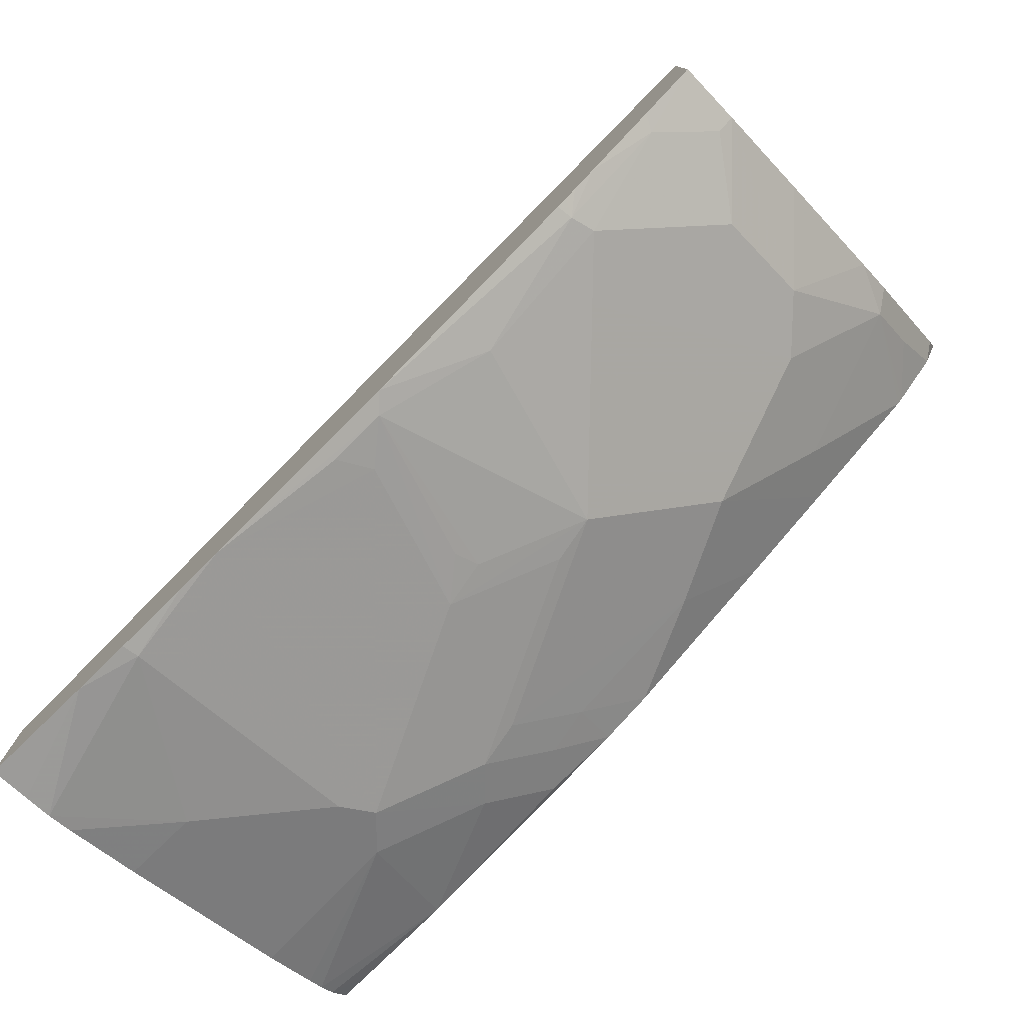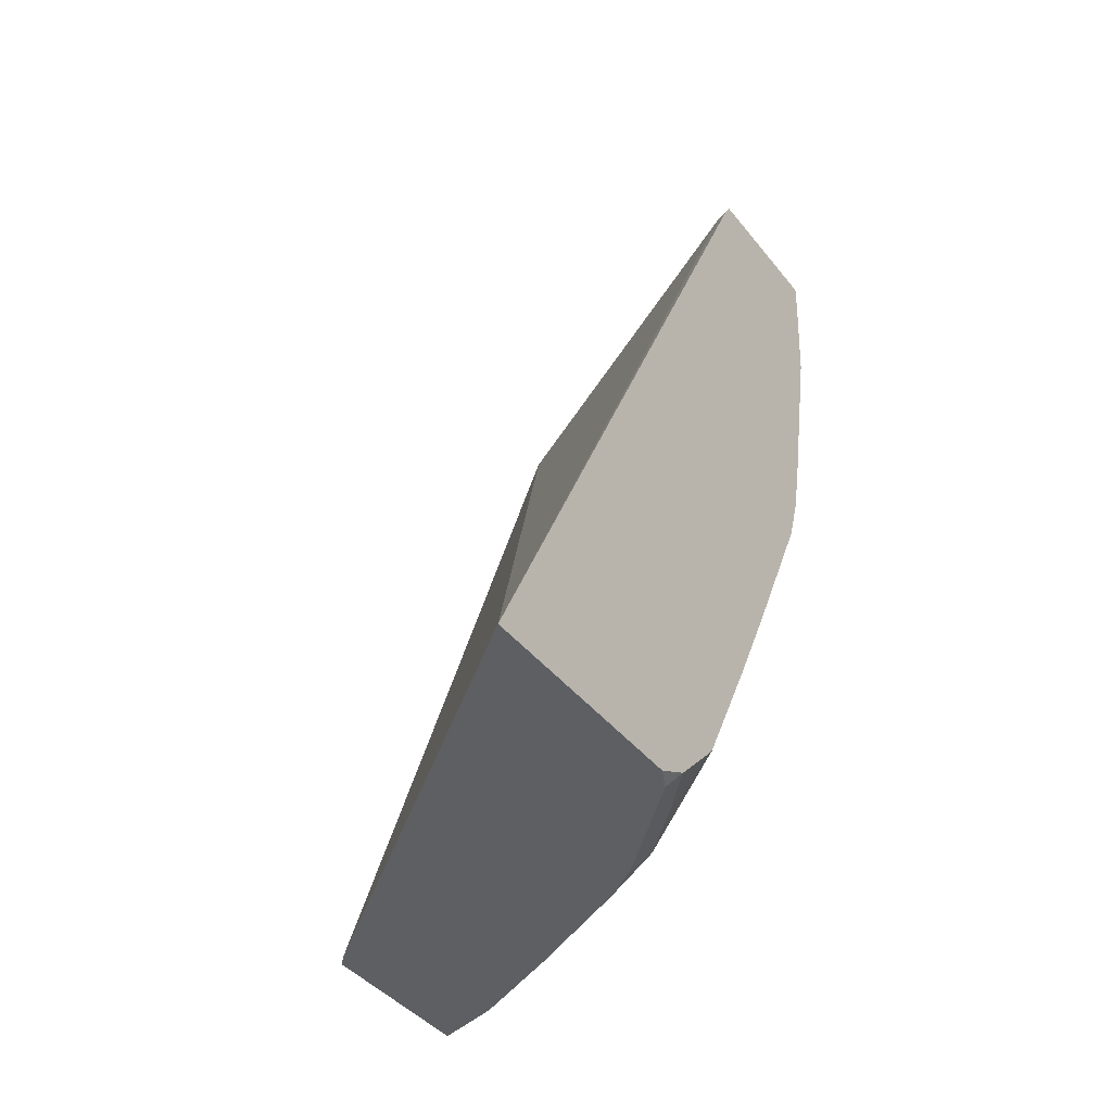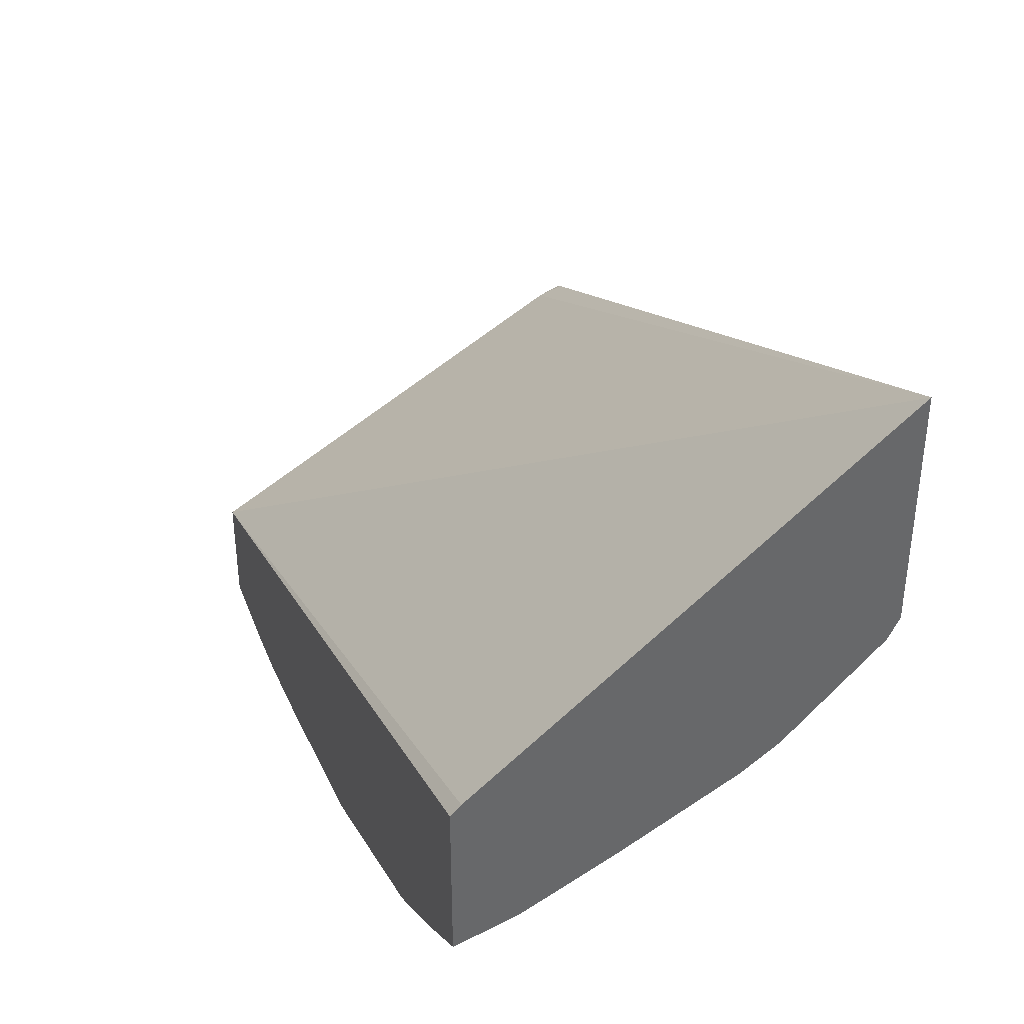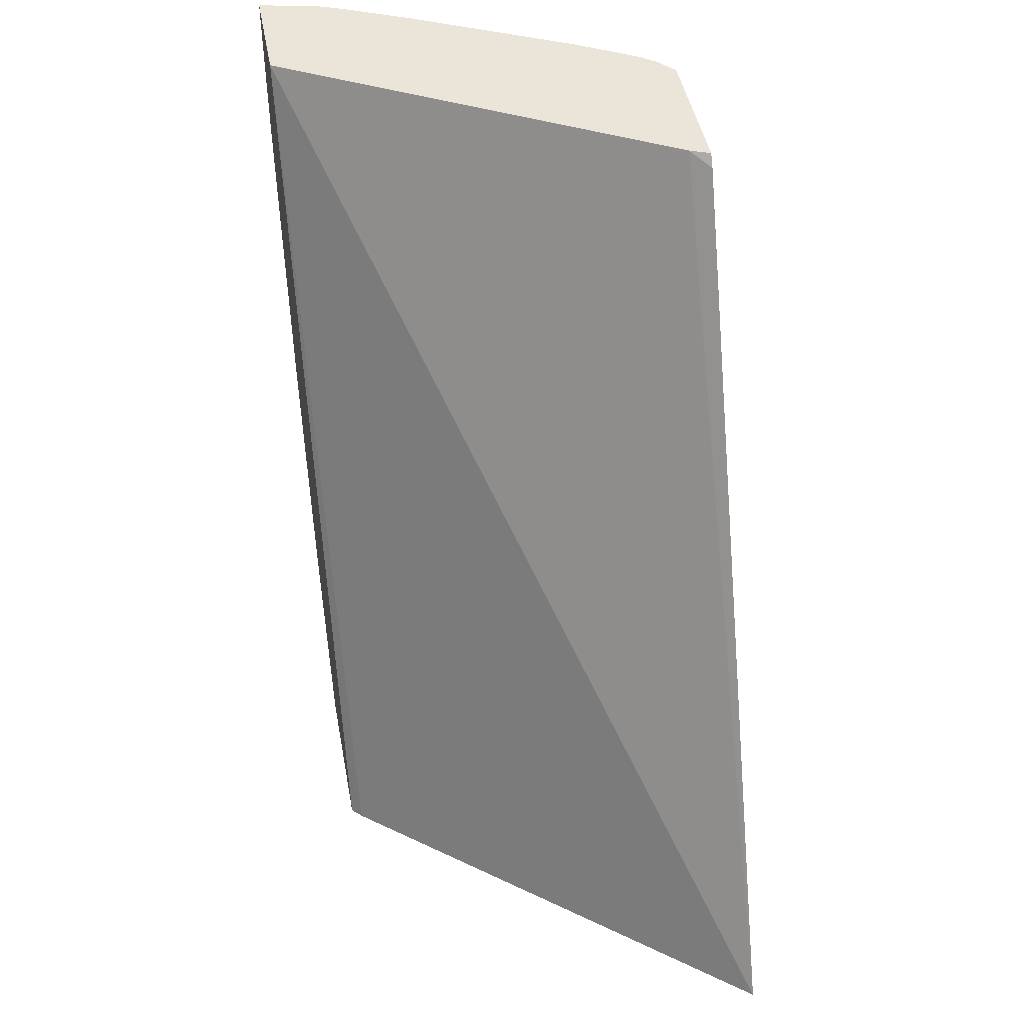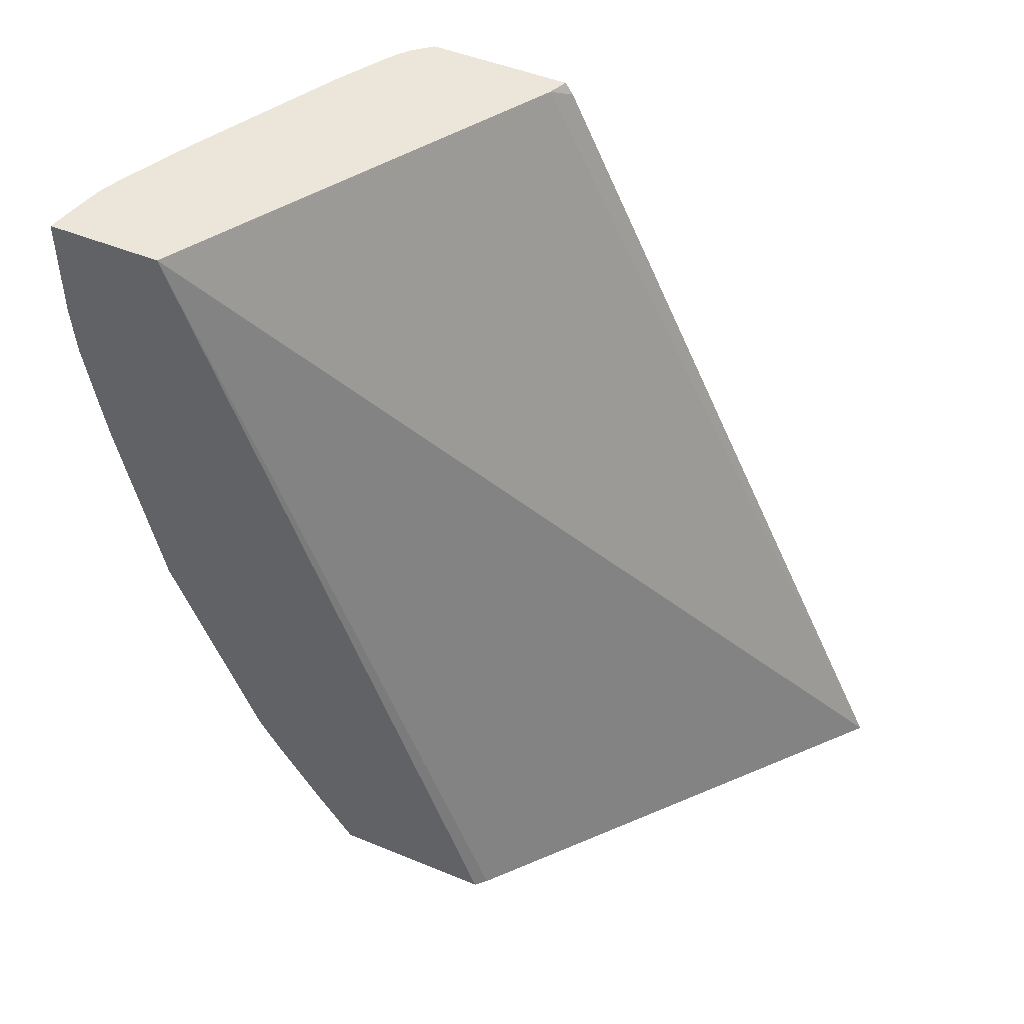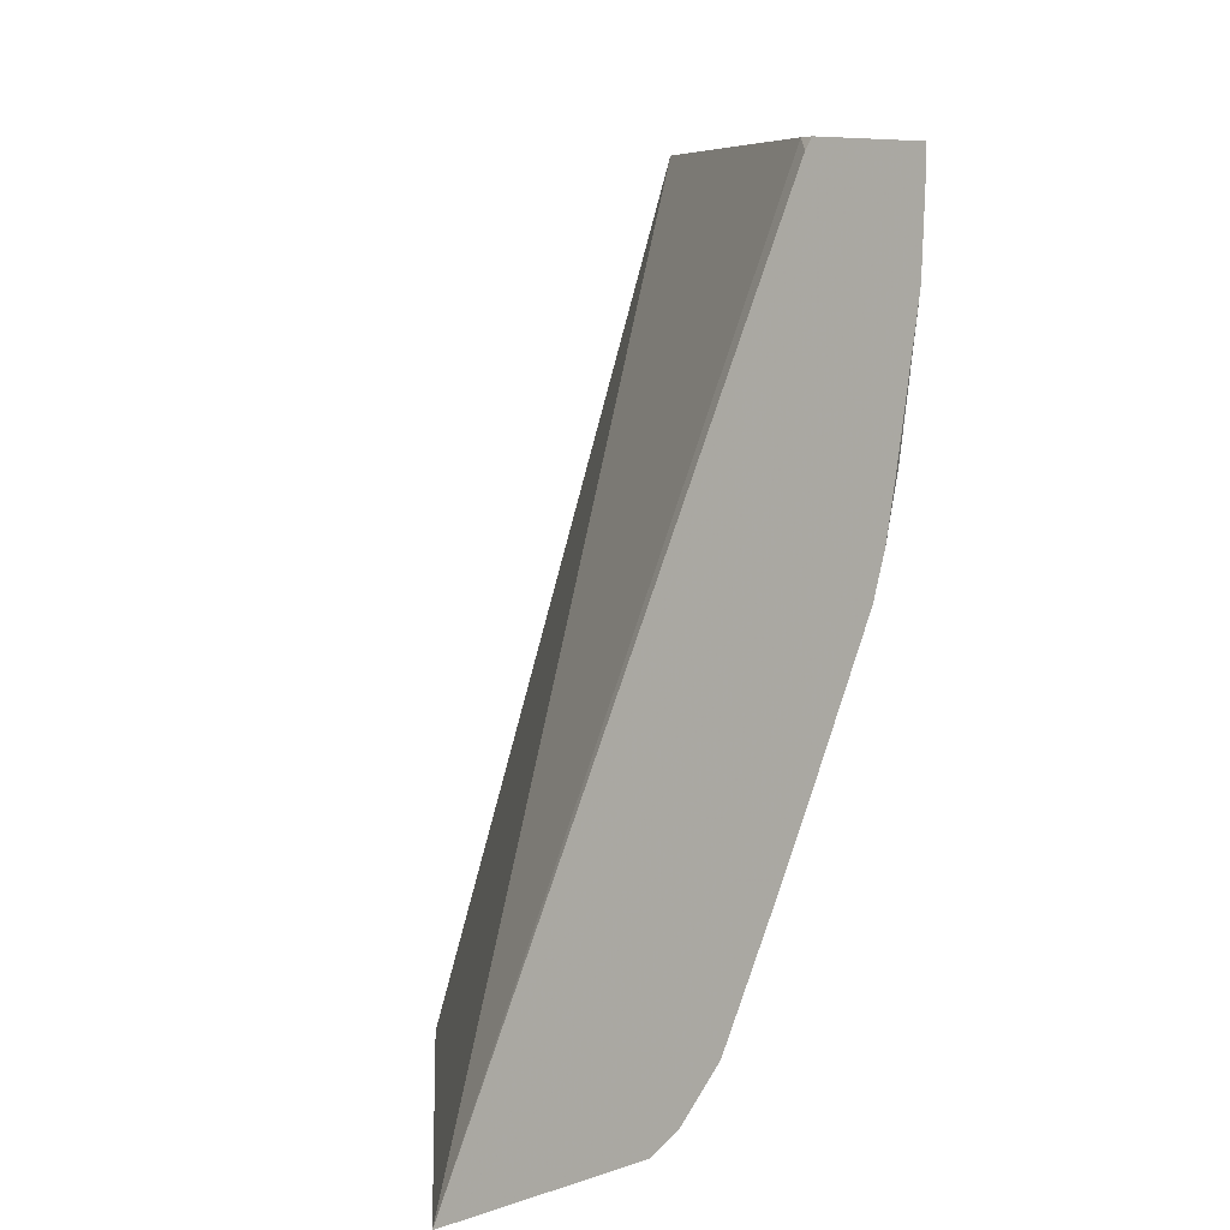
<metadata>
{"format":"obj","ext":"obj","renderer":"f3d","projection":"perspective","resolution":1024,"background":"white","views":[{"elev":-78.1,"azim":-45.9,"up":"+Z"},{"elev":-39.6,"azim":33.8,"up":"+Y"},{"elev":38.8,"azim":-19.4,"up":"+Z"},{"elev":44.8,"azim":-10.3,"up":"+Y"},{"elev":47.5,"azim":-65.0,"up":"+Y"},{"elev":8.1,"azim":47.1,"up":"+Y"}]}
</metadata>
<code>
v 0.3515 -0.7953 -0.2618
v 0.1886 -0.7953 -0.3949
v 0.3515 -0.7953 -0.3571
v 0.3515 -0.4539 -0.4297
v 0.3433 -0.449 -0.4363
v 0.1843 -0.449 -0.5276
v 0.1843 -0.7953 -0.3991
v 0.3489 -0.7953 -0.3624
v 0.3515 -0.7886 -0.3706
v 0.3515 -0.449 -0.4331
v 0.1844 -0.449 -0.5276
v 0.1843 -0.449 -0.546
v 0.1843 -0.7953 -0.4667
v 0.347 -0.7953 -0.3661
v 0.3089 -0.7953 -0.4043
v 0.3337 -0.7866 -0.391
v 0.3515 -0.7695 -0.3897
v 0.3515 -0.449 -0.4934
v 0.1843 -0.449 -0.5753
v 0.2098 -0.7882 -0.464
v 0.1967 -0.7953 -0.4629
v 0.1843 -0.7726 -0.4825
v 0.1907 -0.7691 -0.4831
v 0.2941 -0.7953 -0.4148
v 0.3147 -0.7866 -0.41
v 0.3515 -0.7672 -0.3916
v 0.345 -0.449 -0.501
v 0.3515 -0.461 -0.4934
v 0.1843 -0.4926 -0.5753
v 0.1994 -0.449 -0.5721
v 0.2098 -0.7953 -0.4588
v 0.2384 -0.7675 -0.4672
v 0.1843 -0.7443 -0.5011
v 0.1907 -0.727 -0.5101
v 0.2003 -0.7294 -0.5054
v 0.2479 -0.7953 -0.4397
v 0.2765 -0.7675 -0.4481
v 0.2956 -0.7485 -0.4481
v 0.3147 -0.6913 -0.4672
v 0.3337 -0.7294 -0.4291
v 0.3515 -0.7174 -0.4175
v 0.3394 -0.449 -0.5054
v 0.3515 -0.5 -0.4917
v 0.1907 -0.5149 -0.5721
v 0.1843 -0.5141 -0.5737
v 0.2098 -0.449 -0.5698
v 0.2575 -0.7485 -0.4672
v 0.1843 -0.735 -0.5069
v 0.2034 -0.6738 -0.5276
v 0.1843 -0.7305 -0.5096
v 0.1843 -0.7262 -0.5117
v 0.1843 -0.6381 -0.5483
v 0.2193 -0.7104 -0.5054
v 0.2765 -0.6531 -0.5054
v 0.2956 -0.615 -0.5054
v 0.3337 -0.6531 -0.4672
v 0.3515 -0.6793 -0.4365
v 0.3335 -0.449 -0.5089
v 0.3115 -0.5086 -0.5212
v 0.3515 -0.5696 -0.4793
v 0.3496 -0.5658 -0.4831
v 0.3305 -0.5467 -0.5022
v 0.2479 -0.4768 -0.553
v 0.286 -0.5149 -0.534
v 0.2034 -0.5213 -0.5657
v 0.1843 -0.5594 -0.5658
v 0.1843 -0.542 -0.5689
v 0.2191 -0.449 -0.5662
v 0.1907 -0.6317 -0.5483
v 0.1843 -0.6167 -0.553
v 0.2575 -0.615 -0.5244
v 0.2606 -0.5976 -0.5276
v 0.2797 -0.6357 -0.5085
v 0.2988 -0.5976 -0.5085
v 0.3178 -0.5594 -0.5085
v 0.3147 -0.5769 -0.5054
v 0.3337 -0.596 -0.4863
v 0.3515 -0.6147 -0.4678
v 0.3138 -0.449 -0.5201
v 0.2988 -0.5213 -0.5276
v 0.3515 -0.5945 -0.4743
v 0.3369 -0.5785 -0.4895
v 0.2606 -0.4831 -0.5467
v 0.2479 -0.449 -0.553
v 0.2566 -0.449 -0.5487
v 0.2034 -0.6166 -0.5467
v 0.1907 -0.6103 -0.553
v 0.2479 -0.6126 -0.5292
v 0.2988 -0.449 -0.5276
f 39 41 40
f 44 46 63
f 42 43 59
f 42 59 58
f 39 57 41
f 43 60 61
f 43 61 62
f 43 62 59
f 46 68 63
f 44 64 80
f 44 80 65
f 44 65 66
f 44 66 67
f 44 67 45
f 49 54 53
f 49 52 69
f 39 56 57
f 49 69 54
f 44 63 64
f 39 55 56
f 32 47 38
f 38 54 39
f 52 70 69
f 29 30 46
f 29 46 44
f 31 32 37
f 80 85 89
f 31 37 36
f 32 38 37
f 32 35 53
f 39 54 55
f 32 53 47
f 34 49 35
f 34 48 50
f 34 50 51
f 34 51 52
f 34 52 49
f 35 49 53
f 38 47 53
f 38 53 54
f 33 48 34
f 54 69 71
f 72 74 73
f 54 72 73
f 66 87 69
f 66 69 70
f 66 80 86
f 69 87 86
f 69 86 72
f 69 72 88
f 69 88 71
f 71 88 72
f 66 86 87
f 72 86 80
f 72 75 74
f 75 82 76
f 76 82 77
f 77 82 81
f 77 81 78
f 79 80 89
f 80 83 85
f 29 44 45
f 72 80 75
f 65 80 66
f 63 85 83
f 63 84 85
f 54 73 74
f 54 74 55
f 55 74 75
f 55 75 76
f 55 76 56
f 56 76 77
f 56 77 78
f 56 78 57
f 58 59 79
f 59 80 79
f 59 62 80
f 60 81 61
f 61 81 82
f 61 82 75
f 61 75 62
f 62 75 80
f 63 83 80
f 63 80 64
f 63 68 84
f 54 71 72
f 27 43 42
f 25 37 38
f 26 40 41
f 1 10 4
f 1 4 5
f 1 5 6
f 1 6 2
f 2 6 7
f 3 8 9
f 4 10 5
f 5 10 18
f 1 18 10
f 5 18 27
f 5 42 58
f 5 58 79
f 5 79 89
f 5 89 85
f 5 85 84
f 5 84 68
f 5 68 46
f 5 46 30
f 5 27 42
f 5 30 19
f 1 28 18
f 1 60 43
f 27 28 43
f 1 2 7
f 1 7 13
f 1 13 21
f 1 21 31
f 1 31 36
f 1 36 24
f 1 24 15
f 1 43 28
f 1 15 14
f 1 8 3
f 1 3 9
f 1 17 26
f 1 26 41
f 1 41 57
f 1 57 78
f 1 78 81
f 1 81 60
f 1 14 8
f 5 19 12
f 1 9 17
f 5 11 6
f 15 24 25
f 15 25 16
f 16 25 17
f 17 25 26
f 18 28 27
f 19 30 29
f 20 31 21
f 20 23 32
f 13 23 20
f 20 32 31
f 23 33 34
f 23 35 32
f 24 36 37
f 24 37 25
f 25 38 39
f 25 39 40
f 25 40 26
f 5 12 11
f 22 33 23
f 13 22 23
f 23 34 35
f 9 16 17
f 6 11 12
f 13 20 21
f 6 12 19
f 6 19 29
f 6 29 45
f 6 67 66
f 6 66 70
f 6 70 52
f 6 52 51
f 6 45 67
f 6 50 48
f 6 48 33
f 6 33 22
f 9 15 16
f 6 22 13
f 6 13 7
f 8 14 9
f 6 51 50
f 9 14 15

</code>
